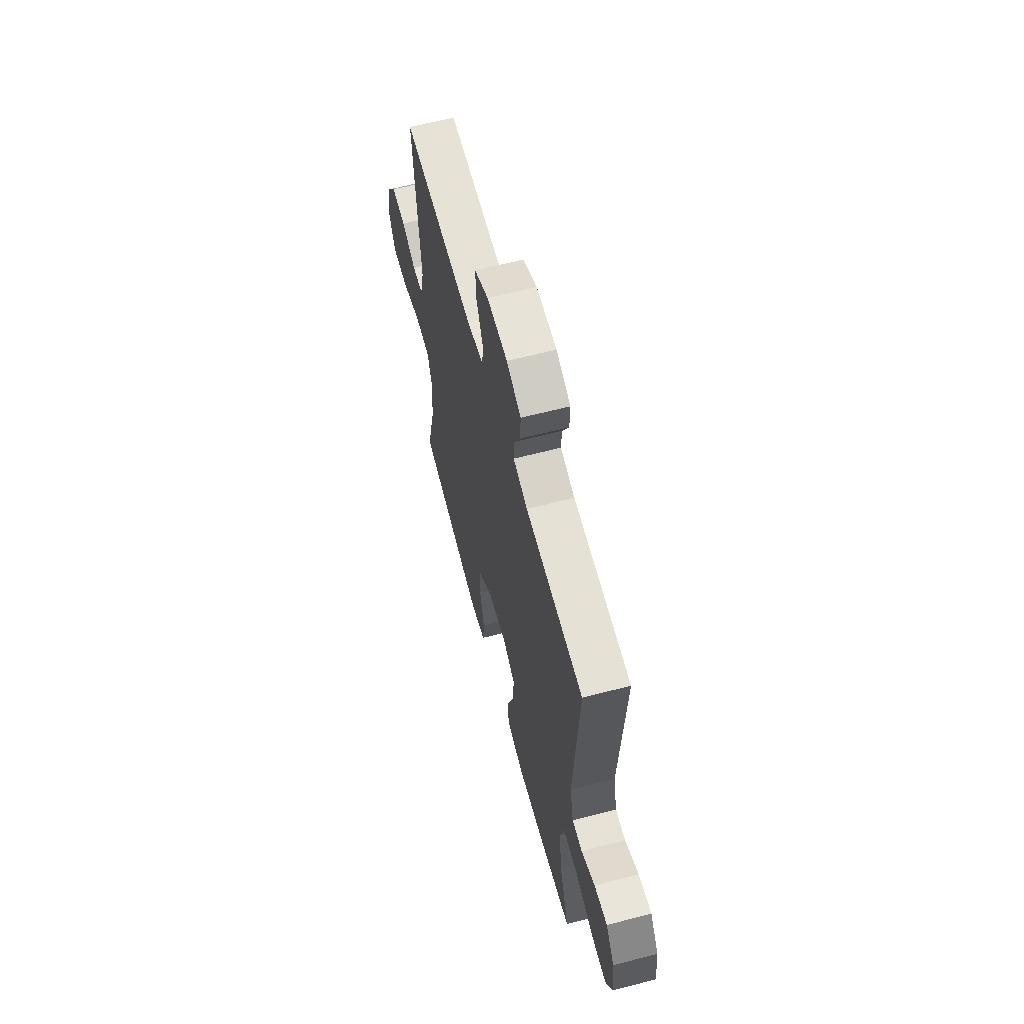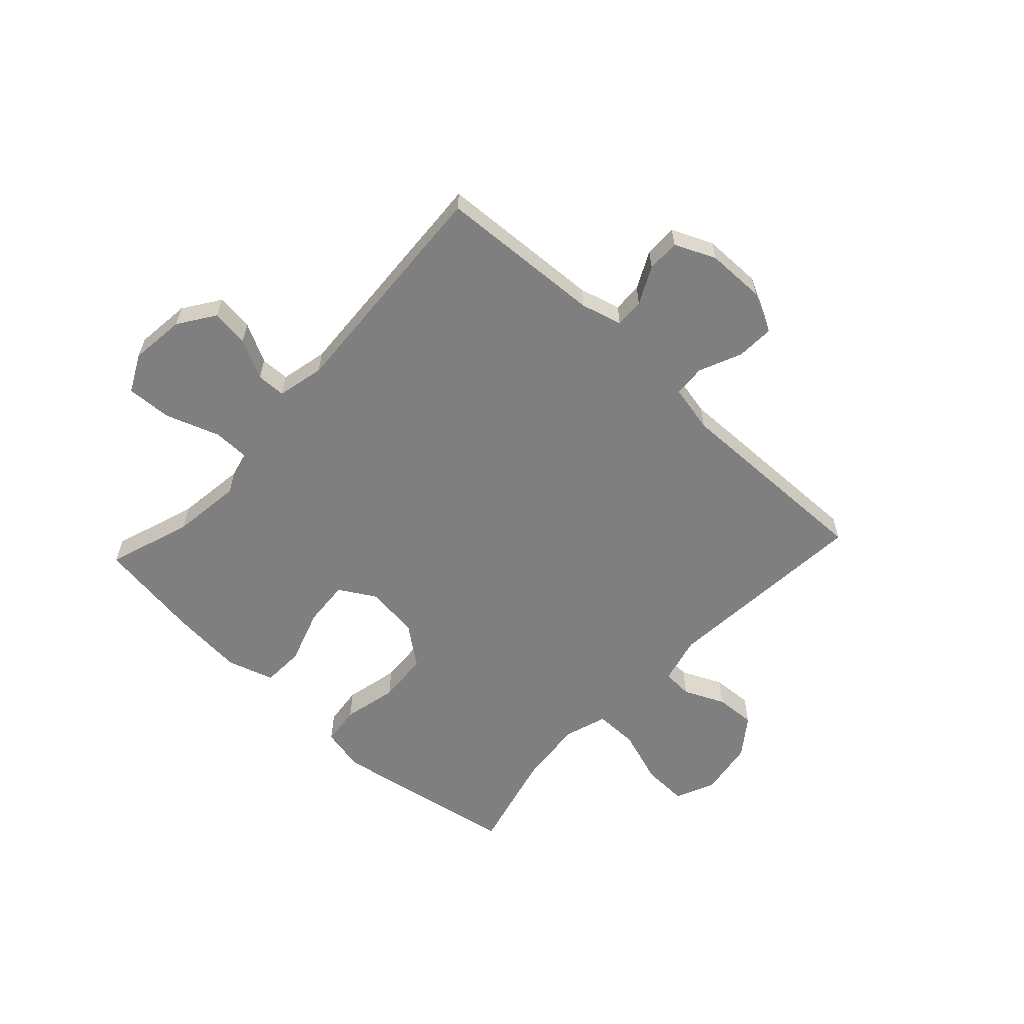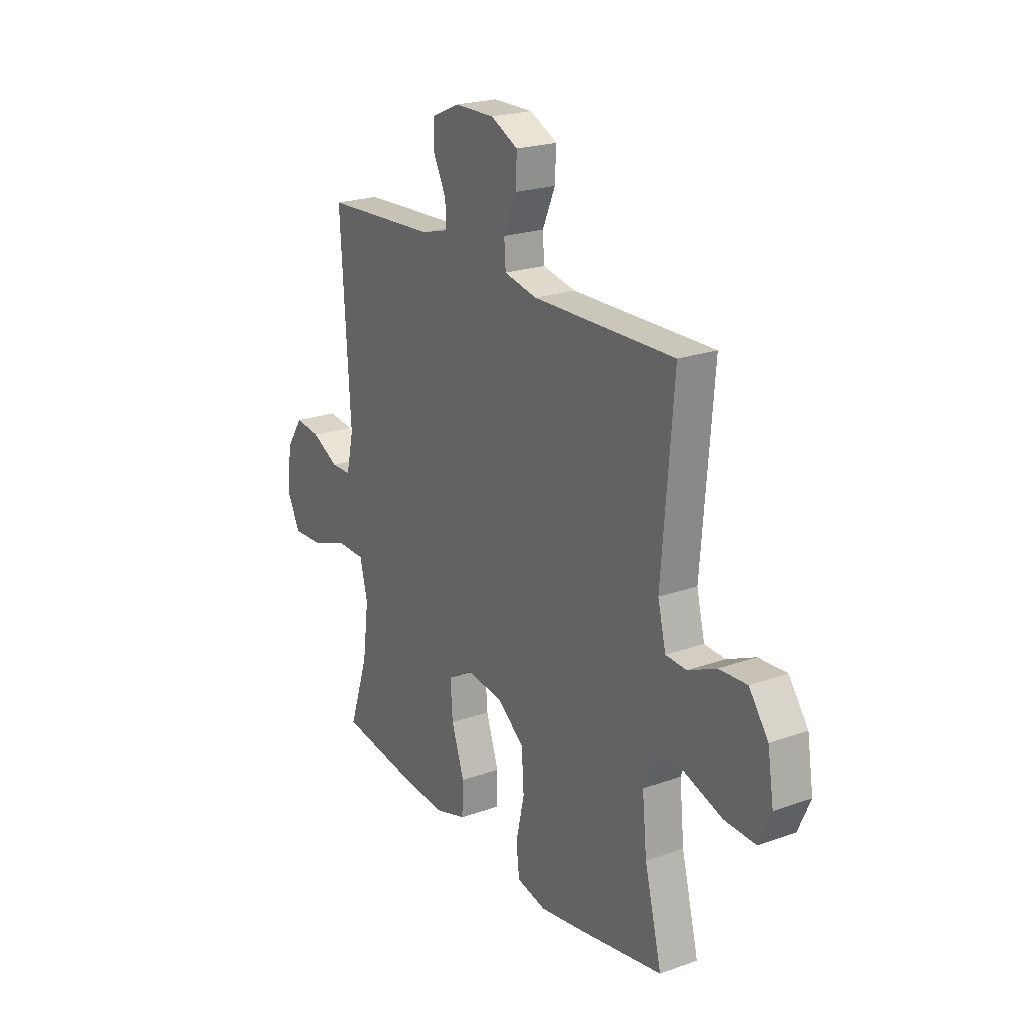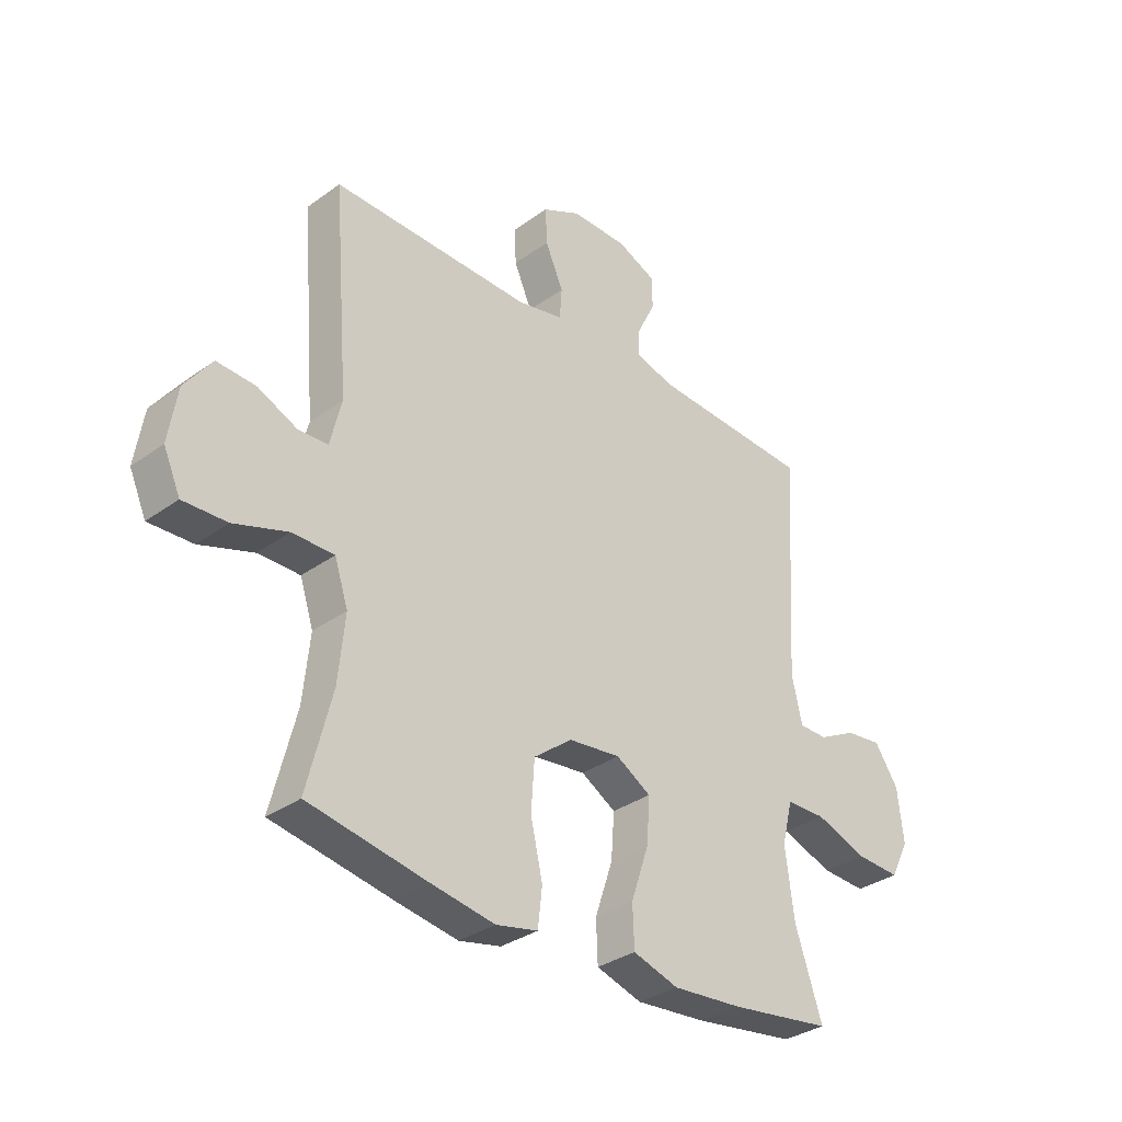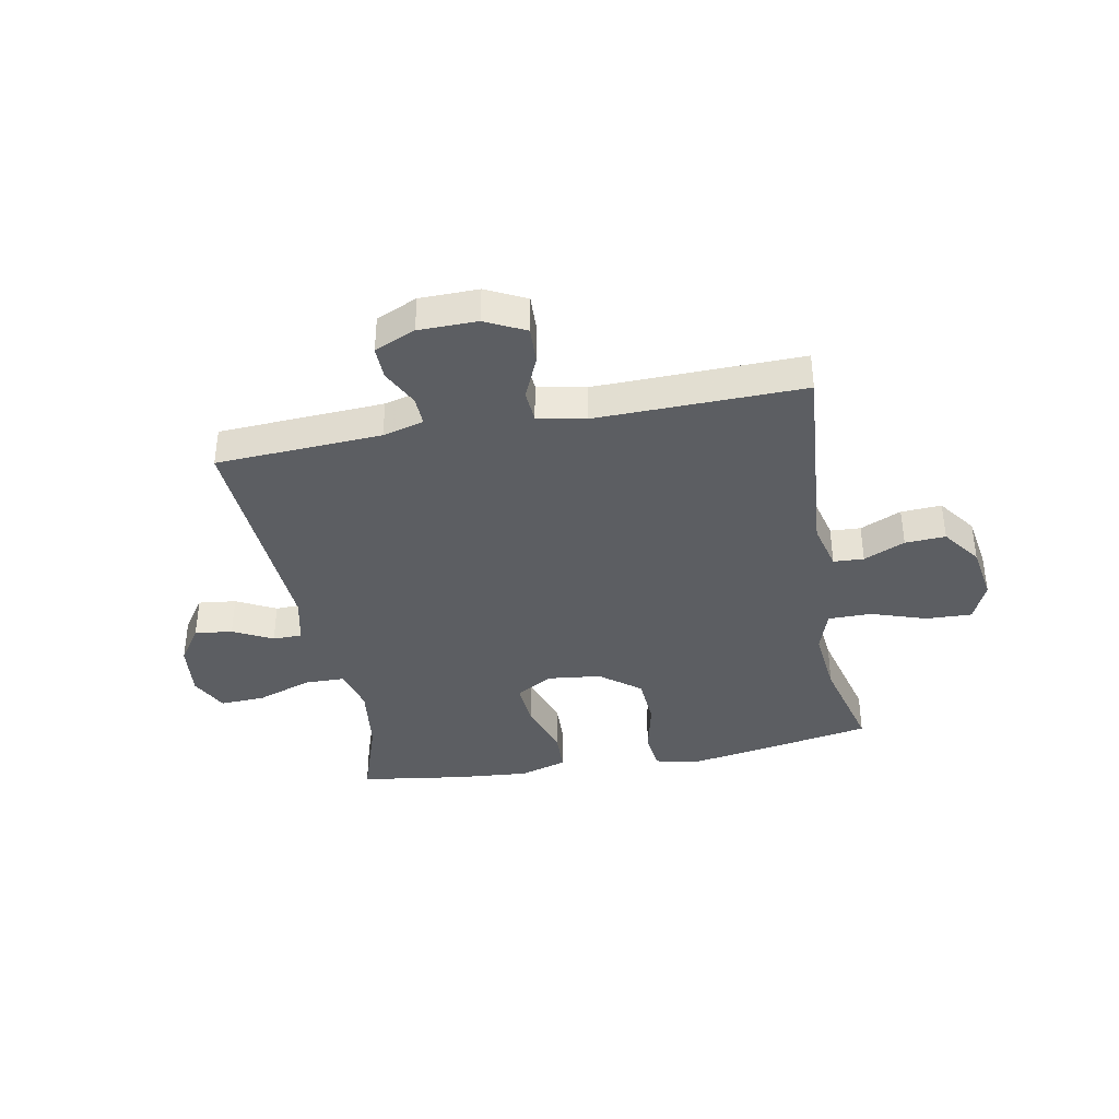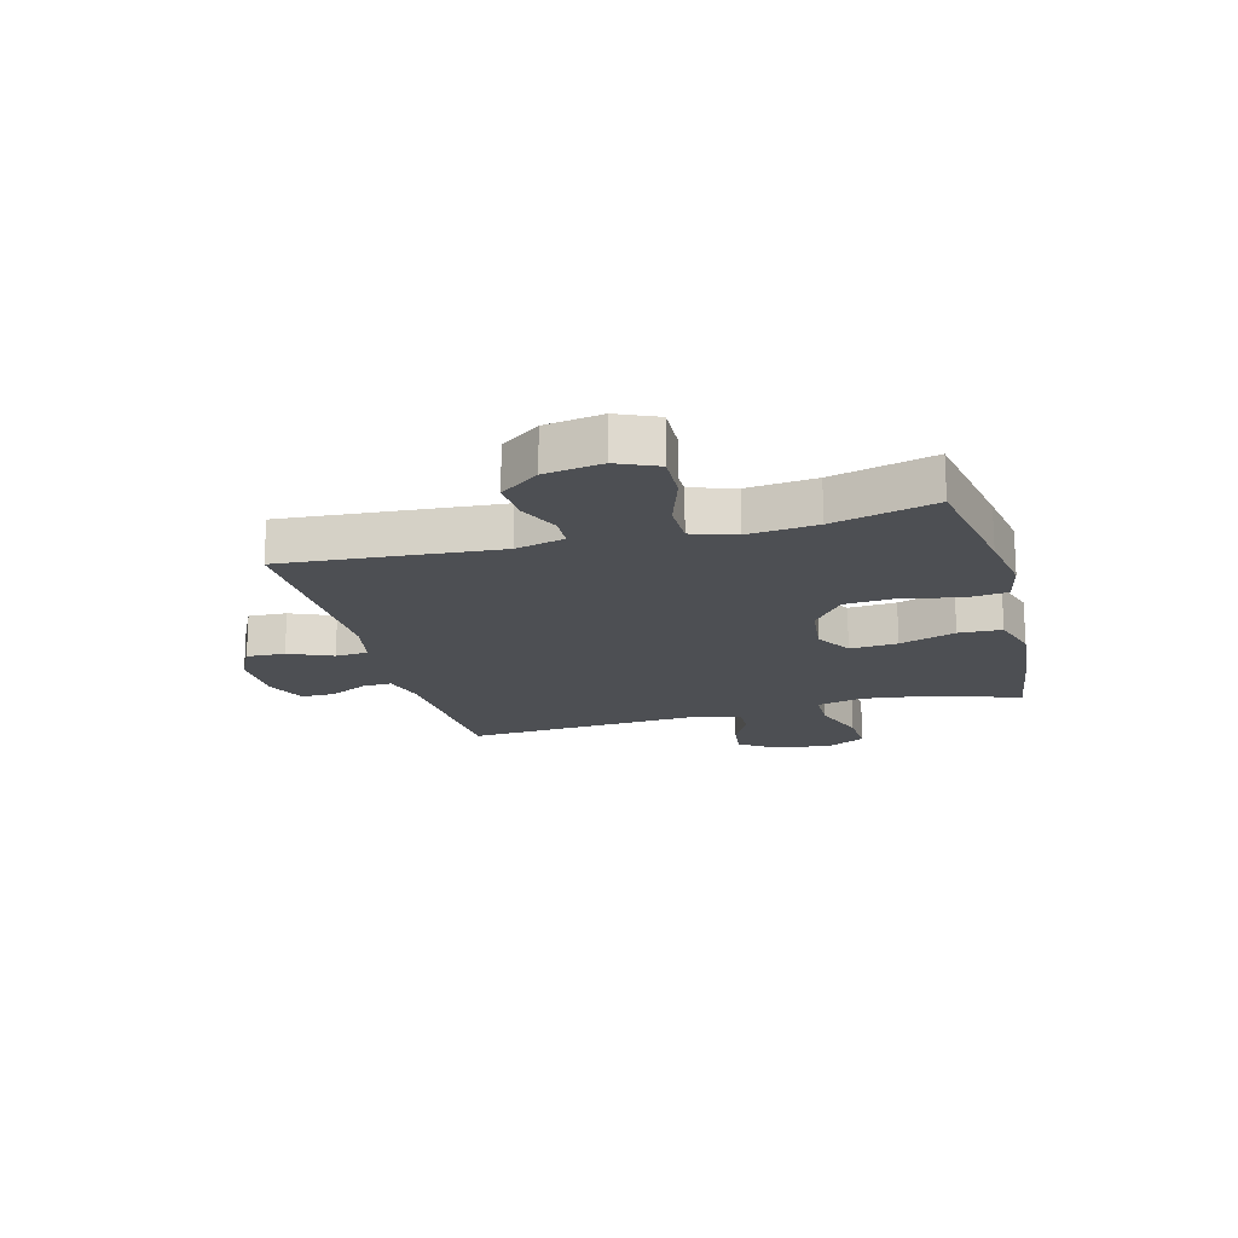
<metadata>
{"format":"obj","ext":"obj","renderer":"f3d","projection":"perspective","resolution":1024,"background":"white","views":[{"elev":62.3,"azim":-104.8,"up":"+Z"},{"elev":-59.8,"azim":-42.9,"up":"+Y"},{"elev":22.1,"azim":58.2,"up":"+Z"},{"elev":-33.1,"azim":134.7,"up":"+Z"},{"elev":-38.1,"azim":10.7,"up":"+Y"},{"elev":-17.9,"azim":105.0,"up":"+Y"}]}
</metadata>
<code>
v 0.5 0.07 -0.5
v 0.28 0.07 -0.54
v 0.165 0.07 -0.559
v 0.088 0.07 -0.542
v 0.08 0.07 -0.472
v 0.102 0.07 -0.375
v 0.096 0.07 -0.284
v 0.025 0.07 -0.229
v -0.071 0.07 -0.218
v -0.135 0.07 -0.256
v -0.129 0.07 -0.339
v -0.096 0.07 -0.437
v -0.099 0.07 -0.512
v -0.183 0.07 -0.538
v -0.312 0.07 -0.527
v -0.5 0.07 -0.5
v -0.45 0.07 -0.351
v -0.434 0.07 -0.227
v -0.454 0.07 -0.147
v -0.527 0.07 -0.146
v -0.623 0.07 -0.18
v -0.704 0.07 -0.184
v -0.738 0.07 -0.117
v -0.727 0.07 -0.019
v -0.683 0.07 0.046
v -0.616 0.07 0.038
v -0.546 0.07 0.002
v -0.494 0.07 0.003
v -0.475 0.07 0.087
v -0.5 0.07 0.5
v -0.206 0.07 0.516
v -0.133 0.07 0.536
v -0.135 0.07 0.588
v -0.168 0.07 0.654
v -0.169 0.07 0.713
v -0.096 0.07 0.745
v 0.008 0.07 0.746
v 0.079 0.07 0.711
v 0.076 0.07 0.644
v 0.043 0.07 0.568
v 0.047 0.07 0.511
v 0.132 0.07 0.493
v 0.5 0.07 0.5
v 0.47 0.07 0.127
v 0.491 0.07 0.042
v 0.545 0.07 0.039
v 0.618 0.07 0.072
v 0.69 0.07 0.076
v 0.74 0.07 0.008
v 0.756 0.07 -0.092
v 0.725 0.07 -0.162
v 0.644 0.07 -0.159
v 0.545 0.07 -0.126
v 0.468 0.07 -0.126
v 0.443 0.07 -0.202
v 0.455 0.07 -0.322
v 0.5 0 -0.5
v 0.28 0 -0.54
v 0.165 0 -0.559
v 0.088 0 -0.542
v 0.08 0 -0.472
v 0.102 0 -0.375
v 0.096 0 -0.284
v 0.025 0 -0.229
v -0.071 0 -0.218
v -0.135 0 -0.256
v -0.129 0 -0.339
v -0.096 0 -0.437
v -0.099 0 -0.512
v -0.183 0 -0.538
v -0.312 0 -0.527
v -0.5 0 -0.5
v -0.45 0 -0.351
v -0.434 0 -0.227
v -0.454 0 -0.147
v -0.527 0 -0.146
v -0.623 0 -0.18
v -0.704 0 -0.184
v -0.738 0 -0.117
v -0.727 0 -0.019
v -0.683 0 0.046
v -0.616 0 0.038
v -0.546 0 0.002
v -0.494 0 0.003
v -0.475 0 0.087
v -0.5 0 0.5
v -0.206 0 0.516
v -0.133 0 0.536
v -0.135 0 0.588
v -0.168 0 0.654
v -0.169 0 0.713
v -0.096 0 0.745
v 0.008 0 0.746
v 0.079 0 0.711
v 0.076 0 0.644
v 0.043 0 0.568
v 0.047 0 0.511
v 0.132 0 0.493
v 0.5 0 0.5
v 0.47 0 0.127
v 0.491 0 0.042
v 0.545 0 0.039
v 0.618 0 0.072
v 0.69 0 0.076
v 0.74 0 0.008
v 0.756 0 -0.092
v 0.725 0 -0.162
v 0.644 0 -0.159
v 0.545 0 -0.126
v 0.468 0 -0.126
v 0.443 0 -0.202
v 0.455 0 -0.322
f 51 52 53
f 50 51 53
f 49 50 53
f 48 49 53
f 47 48 53
f 46 47 53
f 45 46 53 54
f 44 45 54 55
f 42 43 44 55
f 38 39 40
f 37 38 40
f 36 37 40
f 35 36 40
f 34 35 40
f 33 34 40
f 32 33 40 41
f 42 55 56
f 41 42 56
f 32 41 56
f 31 32 56
f 25 26 27
f 24 25 27
f 23 24 27
f 22 23 27
f 21 22 27
f 20 21 27
f 19 20 27 28
f 15 16 17
f 14 15 17
f 13 14 17
f 12 13 17
f 11 12 17
f 10 11 17 18
f 9 10 18 19
f 4 5 6
f 3 4 6
f 2 3 6
f 1 2 6
f 56 1 6
f 56 6 7
f 29 30 31 56
f 19 28 29
f 9 19 29
f 8 9 29
f 8 29 56
f 7 8 56
f 109 108 107
f 109 107 106
f 109 106 105
f 109 105 104
f 109 104 103
f 109 103 102
f 110 109 102 101
f 111 110 101 100
f 111 100 99 98
f 96 95 94
f 96 94 93
f 96 93 92
f 96 92 91
f 96 91 90
f 96 90 89
f 97 96 89 88
f 112 111 98
f 112 98 97
f 112 97 88
f 112 88 87
f 83 82 81
f 83 81 80
f 83 80 79
f 83 79 78
f 83 78 77
f 83 77 76
f 84 83 76 75
f 73 72 71
f 73 71 70
f 73 70 69
f 73 69 68
f 73 68 67
f 74 73 67 66
f 75 74 66 65
f 62 61 60
f 62 60 59
f 62 59 58
f 62 58 57
f 62 57 112
f 63 62 112
f 112 87 86 85
f 85 84 75
f 85 75 65
f 85 65 64
f 112 85 64
f 112 64 63
f 1 57 58 2
f 2 58 59 3
f 3 59 60 4
f 4 60 61 5
f 5 61 62 6
f 6 62 63 7
f 7 63 64 8
f 8 64 65 9
f 9 65 66 10
f 10 66 67 11
f 11 67 68 12
f 12 68 69 13
f 13 69 70 14
f 14 70 71 15
f 15 71 72 16
f 16 72 73 17
f 17 73 74 18
f 18 74 75 19
f 19 75 76 20
f 20 76 77 21
f 21 77 78 22
f 22 78 79 23
f 23 79 80 24
f 24 80 81 25
f 25 81 82 26
f 26 82 83 27
f 27 83 84 28
f 28 84 85 29
f 29 85 86 30
f 30 86 87 31
f 31 87 88 32
f 32 88 89 33
f 33 89 90 34
f 34 90 91 35
f 35 91 92 36
f 36 92 93 37
f 37 93 94 38
f 38 94 95 39
f 39 95 96 40
f 40 96 97 41
f 41 97 98 42
f 42 98 99 43
f 43 99 100 44
f 44 100 101 45
f 45 101 102 46
f 46 102 103 47
f 47 103 104 48
f 48 104 105 49
f 49 105 106 50
f 50 106 107 51
f 51 107 108 52
f 52 108 109 53
f 53 109 110 54
f 54 110 111 55
f 55 111 112 56
f 56 112 57 1

</code>
